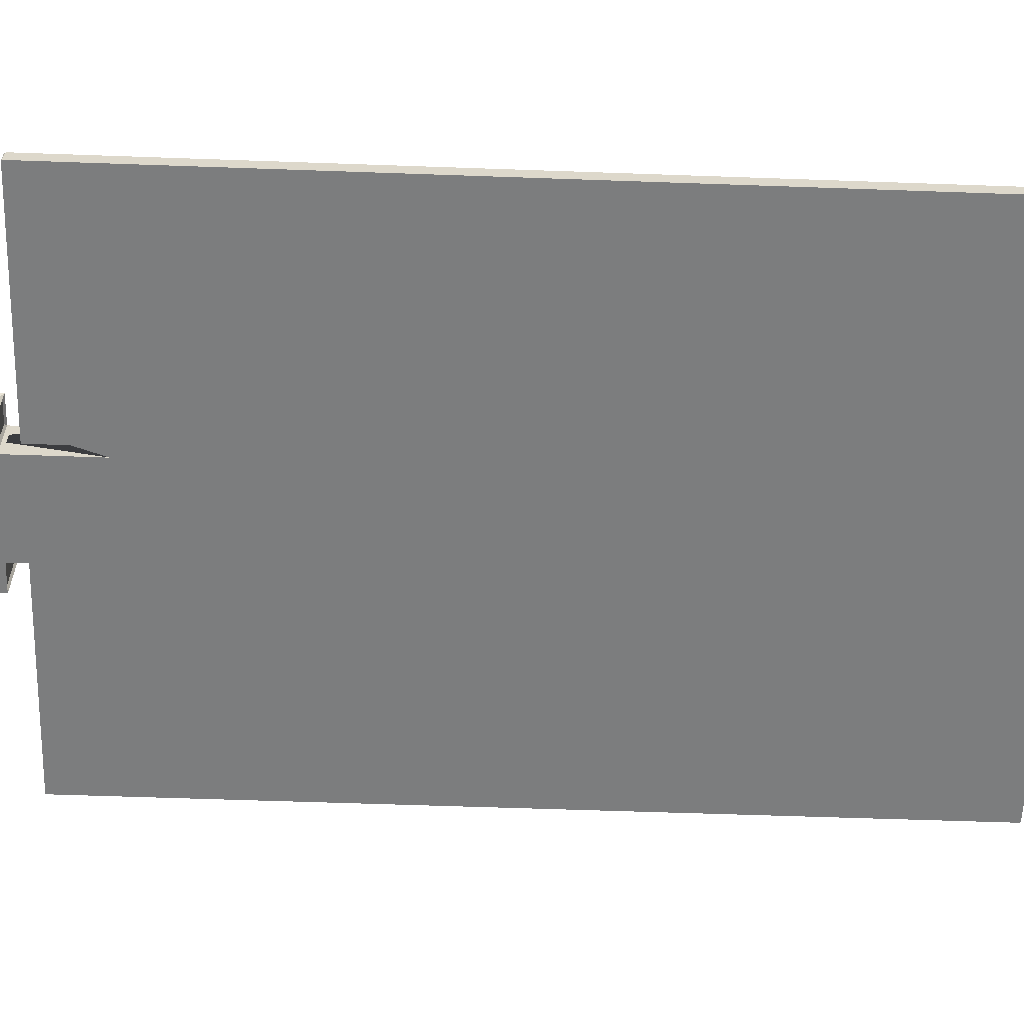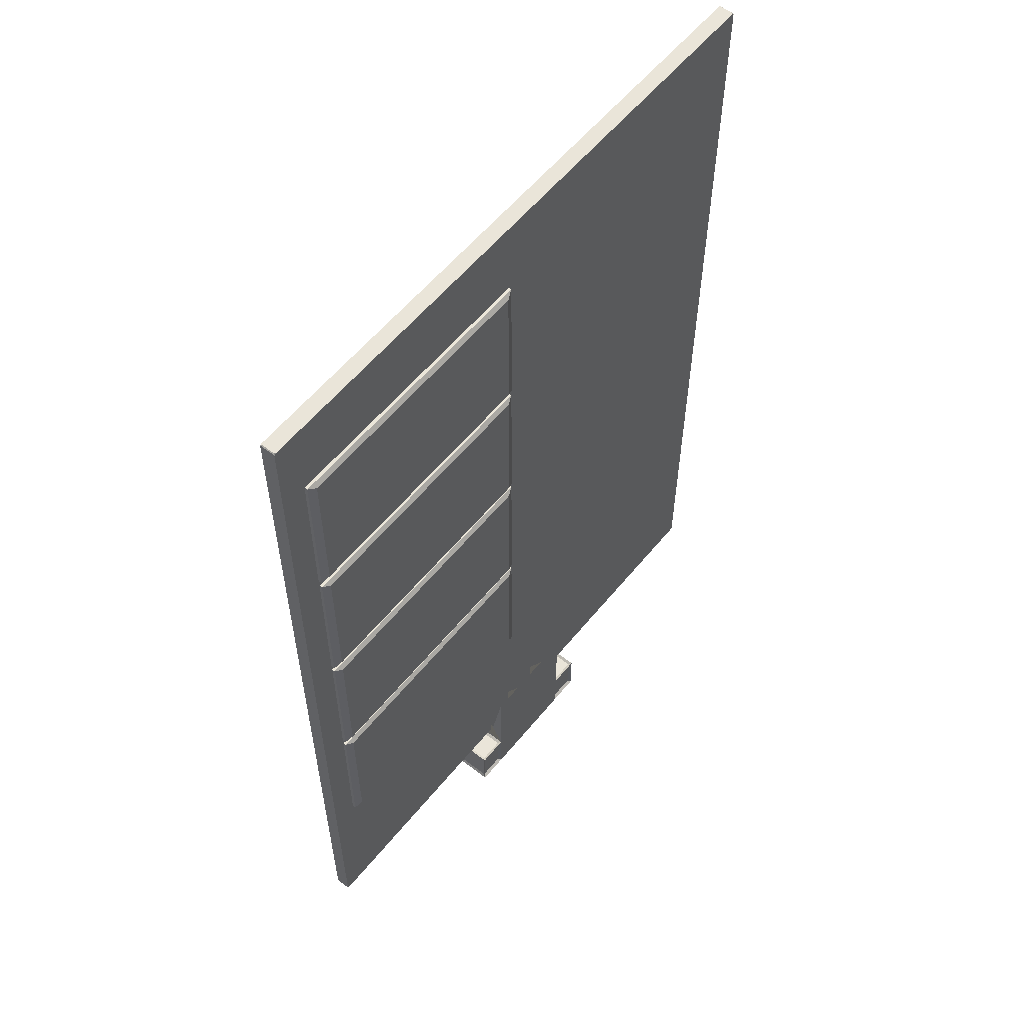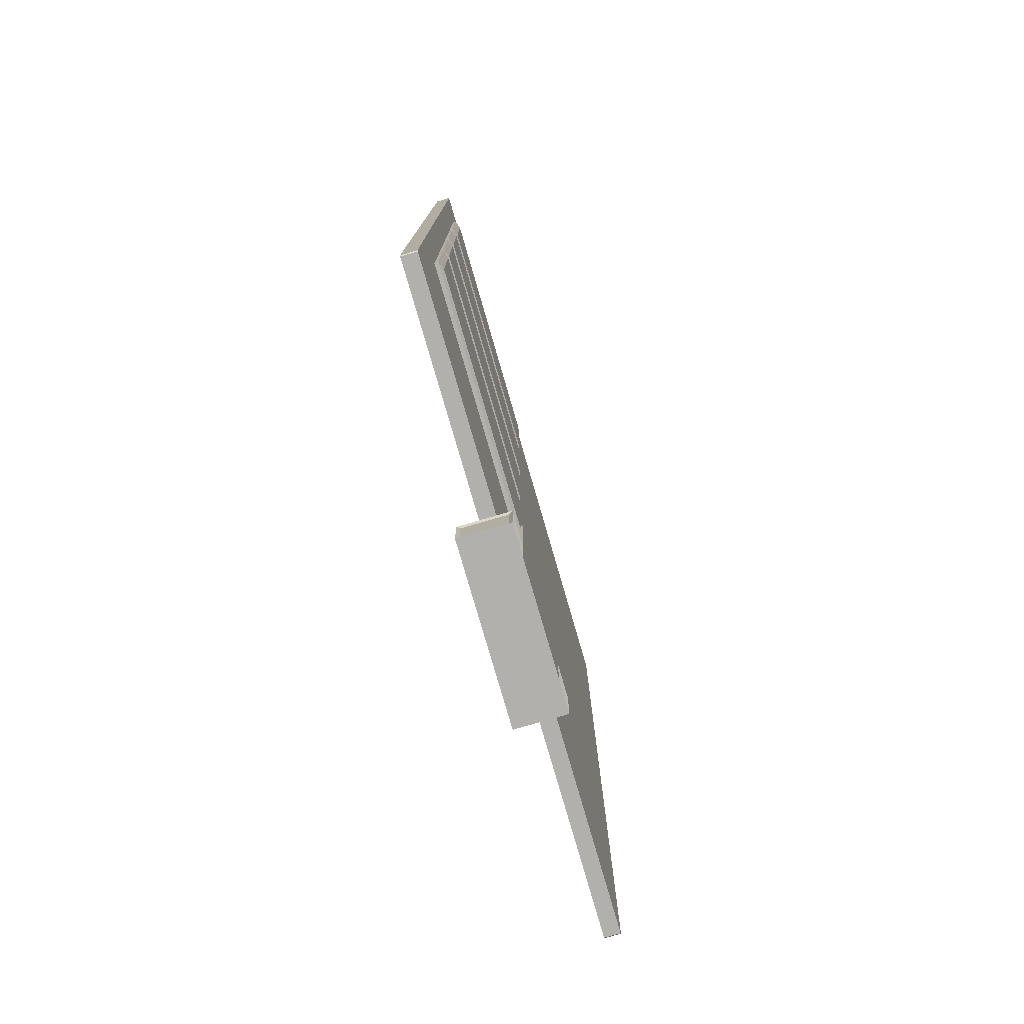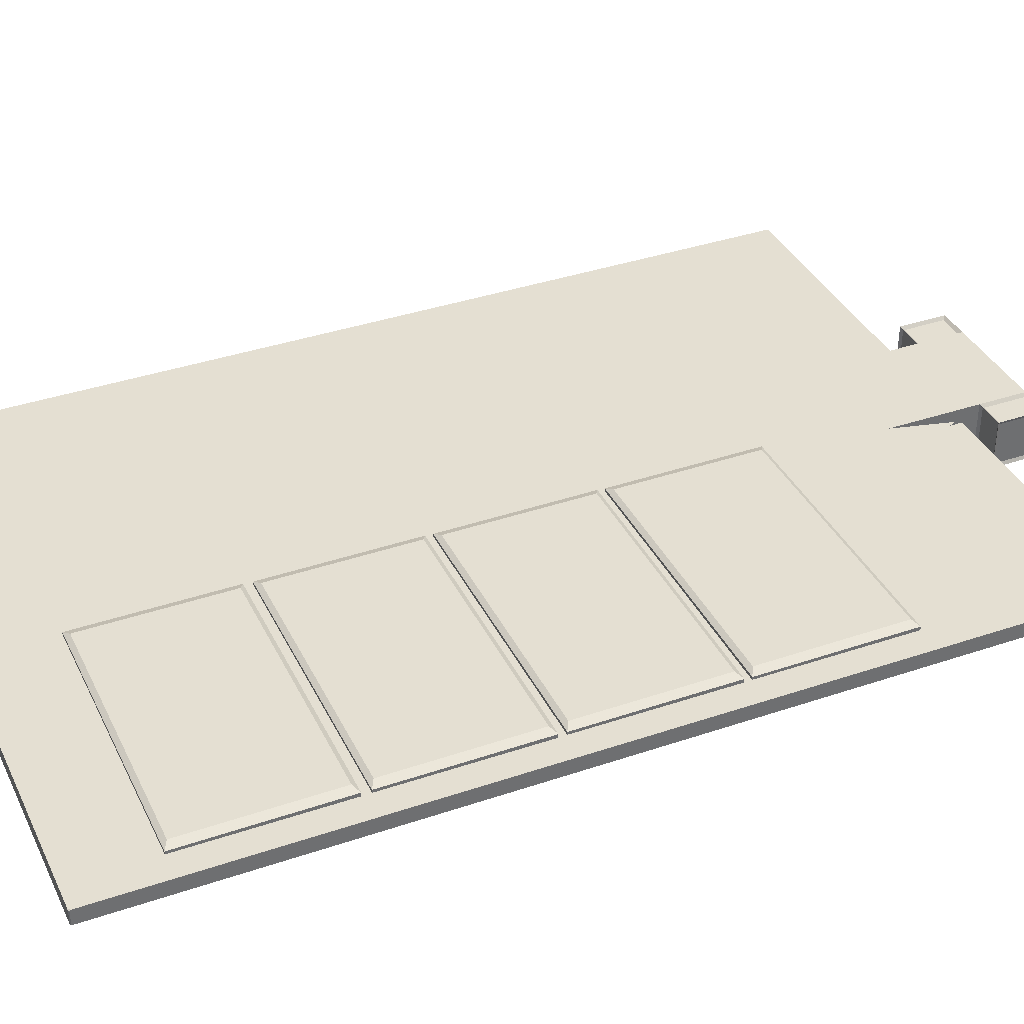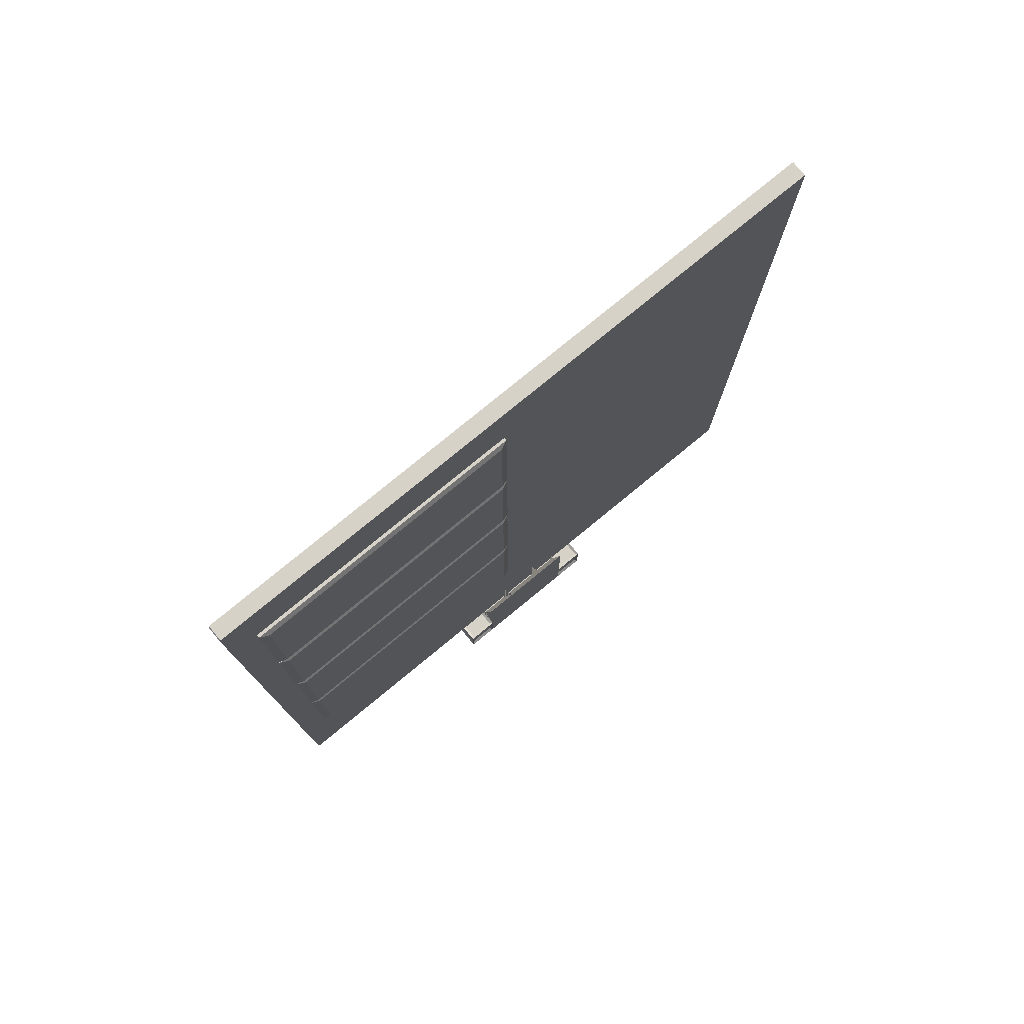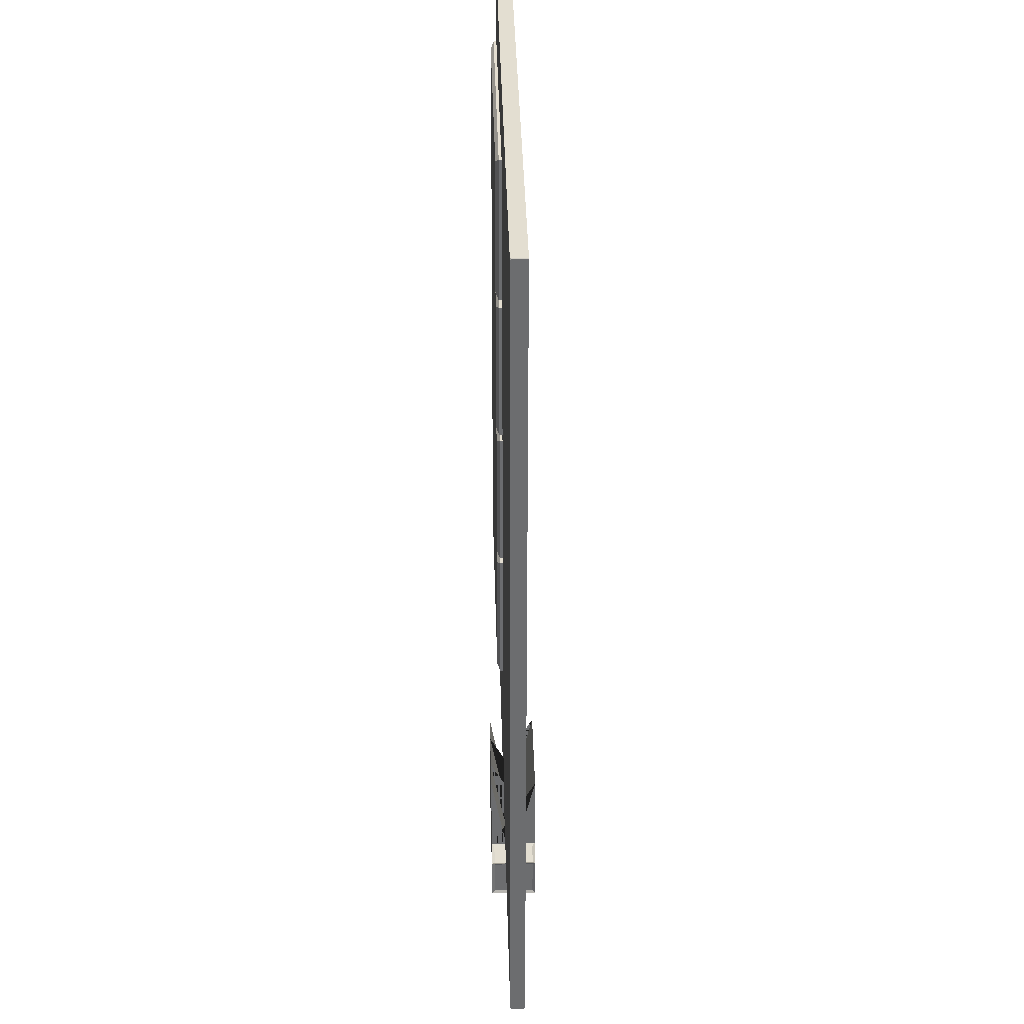
<metadata>
{"format":"obj","ext":"obj","renderer":"f3d","projection":"perspective","resolution":1024,"background":"white","views":[{"elev":-59.0,"azim":-92.1,"up":"+Y"},{"elev":57.7,"azim":128.8,"up":"+Z"},{"elev":-78.8,"azim":106.2,"up":"+Z"},{"elev":37.1,"azim":66.3,"up":"+Y"},{"elev":78.3,"azim":140.6,"up":"+Z"},{"elev":36.3,"azim":-91.4,"up":"+Z"}]}
</metadata>
<code>
o clip_main_large
v 0.008909 0.006622 0.2273
v 0.008988 0.006851 0.1782
v 0.006147 0.00386 0.2288
v 0.00623 0.004108 0.1767
v 0.0961 0.00668 0.2274
v 0.09618 0.006912 0.1784
v 0.09886 0.003922 0.229
v 0.09895 0.00417 0.1768
v 0.006144 0.00555 0.2288
v 0.006228 0.005798 0.1767
v 0.09895 0.00586 0.1768
v 0.09886 0.005614 0.229
v 0.1076 -0.000611 0.2562
v 0.1079 -0.000611 0.2559
v -0.1051 0.004609 -0.04906
v -0.1062 0.004309 -0.05049
v 0.1079 -0.000611 -0.05019
v 0.1076 -0.000611 -0.05049
v -0.1062 -0.000611 -0.05049
v -0.1065 -0.000611 -0.05019
v -0.1062 -0.000611 0.2562
v -0.1065 -0.000611 0.2559
v 0.1064 0.004609 0.2548
v 0.1076 0.004309 0.2562
v 0.1064 0.004609 -0.04906
v 0.1079 0.004309 -0.05019
v -0.1051 0.004609 0.2548
v -0.1065 0.004309 0.2559
v -0.1065 0.004309 -0.05019
v -0.1062 0.004309 0.2562
v 0.1079 0.004309 0.2559
v 0.1076 0.004309 -0.05049
v 0.007439 0.004405 -0.05466
v -0.01831 0.004405 -0.05466
v -0.0285 -0.005936 -0.07152
v -0.02803 0.008845 -0.07158
v 0.007439 -0.007032 -0.02404
v 0.007439 0.009826 -0.02404
v 0.007439 -0.007032 -0.07261
v 0.007439 0.009826 -0.07261
v -0.01831 -0.007032 -0.07261
v -0.01935 0.008845 -0.07158
v -0.01831 -0.007032 -0.02404
v -0.01831 0.009826 -0.02404
v -0.0285 -0.005936 -0.05722
v -0.02803 0.008845 -0.05717
v 0.007439 -0.007032 -0.05613
v 0.007439 0.009826 -0.05613
v -0.01935 0.008845 -0.05717
v -0.01931 -0.006028 -0.05676
v 0.007439 -0.00022 -0.05466
v -0.01831 -0.00022 -0.05466
v -0.0285 0.00873 -0.05722
v -0.0285 0.00873 -0.07152
v -0.01831 0.009826 -0.07261
v -0.01931 0.008822 -0.05676
v -0.02806 0.008822 -0.05676
v -0.02906 0.009826 -0.07261
v -0.02906 -0.007032 -0.07261
v -0.02806 -0.006028 -0.05676
v -0.01831 0.009826 -0.05613
v -0.01831 -0.007032 -0.05613
v -0.02906 -0.007032 -0.05613
v -0.02906 0.009826 -0.05613
v -0.007439 0.004405 -0.05466
v 0.01831 0.004405 -0.05466
v 0.0285 -0.005936 -0.07152
v 0.02803 0.008845 -0.07158
v -0.007439 -0.007032 -0.02404
v -0.007439 0.009826 -0.02404
v -0.007439 -0.007032 -0.07261
v -0.007439 0.009826 -0.07261
v 0.01831 -0.007032 -0.07261
v 0.01935 0.008845 -0.07158
v 0.01831 -0.007032 -0.02404
v 0.01831 0.009826 -0.02404
v 0.0285 -0.005936 -0.05722
v 0.02803 0.008845 -0.05717
v -0.007439 -0.007032 -0.05613
v -0.007439 0.009826 -0.05613
v 0.01935 0.008845 -0.05717
v 0.01931 -0.006028 -0.05676
v -0.007439 -0.00022 -0.05466
v 0.01831 -0.00022 -0.05466
v 0.0285 0.00873 -0.05722
v 0.0285 0.00873 -0.07152
v 0.01831 0.009826 -0.07261
v 0.01931 0.008822 -0.05676
v 0.02806 0.008822 -0.05676
v 0.02906 0.009826 -0.07261
v 0.02906 -0.007032 -0.07261
v 0.02806 -0.006028 -0.05676
v 0.01831 0.009826 -0.05613
v 0.01831 -0.007032 -0.05613
v 0.02906 -0.007032 -0.05613
v 0.02906 0.009826 -0.05613
v -0.1058 0.004609 -0.05049
v -0.1065 0.004609 -0.04976
v 0.1071 0.004609 -0.05049
v 0.1071 0.004609 0.2562
v -0.1058 0.004609 0.2562
v 0.1079 0.004609 0.2555
v 0.1079 0.004609 -0.04976
v -0.1065 0.004609 0.2555
v 0.008909 0.006622 0.06284
v 0.008988 0.006851 0.01379
v 0.006147 0.00386 0.06438
v 0.00623 0.004108 0.01222
v 0.0961 0.00668 0.06298
v 0.09618 0.006912 0.01394
v 0.09886 0.003922 0.06452
v 0.09895 0.00417 0.01237
v 0.006144 0.00555 0.06438
v 0.006228 0.005798 0.01223
v 0.09895 0.00586 0.01238
v 0.09886 0.005614 0.06453
v 0.008909 0.006622 0.1174
v 0.008988 0.006851 0.06841
v 0.006147 0.00386 0.119
v 0.00623 0.004108 0.06683
v 0.0961 0.00668 0.1176
v 0.09618 0.006912 0.06855
v 0.09886 0.003922 0.1191
v 0.09895 0.00417 0.06698
v 0.006144 0.00555 0.119
v 0.006228 0.005798 0.06684
v 0.09895 0.00586 0.06699
v 0.09886 0.005614 0.1191
v 0.008909 0.006622 0.1722
v 0.008988 0.006851 0.1231
v 0.006147 0.00386 0.1737
v 0.00623 0.004108 0.1215
v 0.0961 0.00668 0.1723
v 0.09618 0.006912 0.1233
v 0.09886 0.003922 0.1739
v 0.09895 0.00417 0.1217
v 0.006144 0.00555 0.1737
v 0.006228 0.005798 0.1216
v 0.09895 0.00586 0.1217
v 0.09886 0.005614 0.1739
f 99 103 26 32
f 20 19 18 17 14 13 21 22
f 47 48 38 33 51 37
f 43 62 79 69
f 51 33 34 52
f 61 44 70 80
f 61 62 47 48
f 33 38 44 34
f 61 62 43 52 34 44
f 37 51 52 43
f 79 69 83 65 70 80
f 94 75 69 79
f 83 84 66 65
f 80 70 76 93
f 93 80 79 94
f 38 33 66 76
f 93 76 66 84 75 94
f 51 37 75 84
f 102 100 24 31
f 17 26 103 102 31 14
f 13 24 100 101 30 21
f 22 28 104 98 29 20
f 98 97 16 29
f 101 104 28 30
f 16 19 20 29
f 19 16 97 99 32 18
f 21 30 28 22
f 24 13 14 31
f 26 17 18 32
f 15 97 98
f 15 25 99 97
f 23 27 101 100
f 23 100 102
f 25 23 102 103
f 25 103 99
f 27 15 98 104
f 27 104 101
f 45 53 54 35
f 55 72 71 41
f 50 56 57 60
f 59 58 55 41
f 59 41 62 63
f 40 55 61 48
f 42 36 46 49
f 41 71 79 62
f 39 40 48 47
f 46 36 58 64
f 36 42 55 58
f 42 49 61 55
f 49 46 64 61
f 54 53 64 58
f 35 54 58 59
f 45 35 59 63
f 53 45 63 64
f 56 50 62 61
f 50 60 63 62
f 57 56 61 64
f 60 57 64 63
f 77 67 86 85
f 73 71 72 87
f 82 92 89 88
f 91 73 87 90
f 91 95 94 73
f 87 40 48 93
f 74 81 78 68
f 73 94 79 71
f 71 79 80 72
f 78 96 90 68
f 68 90 87 74
f 74 87 93 81
f 81 93 96 78
f 86 90 96 85
f 67 91 90 86
f 77 95 91 67
f 85 96 95 77
f 88 93 94 82
f 82 94 95 92
f 89 96 93 88
f 92 95 96 89
f 25 15 27 23
f 107 108 112 111
f 113 114 108 107
f 111 112 115 116
f 107 111 116 113
f 112 108 114 115
f 105 106 114 113
f 110 109 116 115
f 109 105 113 116
f 106 110 115 114
f 109 110 106 105
f 119 120 124 123
f 125 126 120 119
f 123 124 127 128
f 119 123 128 125
f 124 120 126 127
f 117 118 126 125
f 122 121 128 127
f 121 117 125 128
f 118 122 127 126
f 121 122 118 117
f 131 132 136 135
f 137 138 132 131
f 135 136 139 140
f 131 135 140 137
f 136 132 138 139
f 129 130 138 137
f 134 133 140 139
f 133 129 137 140
f 130 134 139 138
f 133 134 130 129
f 3 4 8 7
f 9 10 4 3
f 7 8 11 12
f 3 7 12 9
f 8 4 10 11
f 1 2 10 9
f 6 5 12 11
f 5 1 9 12
f 2 6 11 10
f 5 6 2 1

</code>
